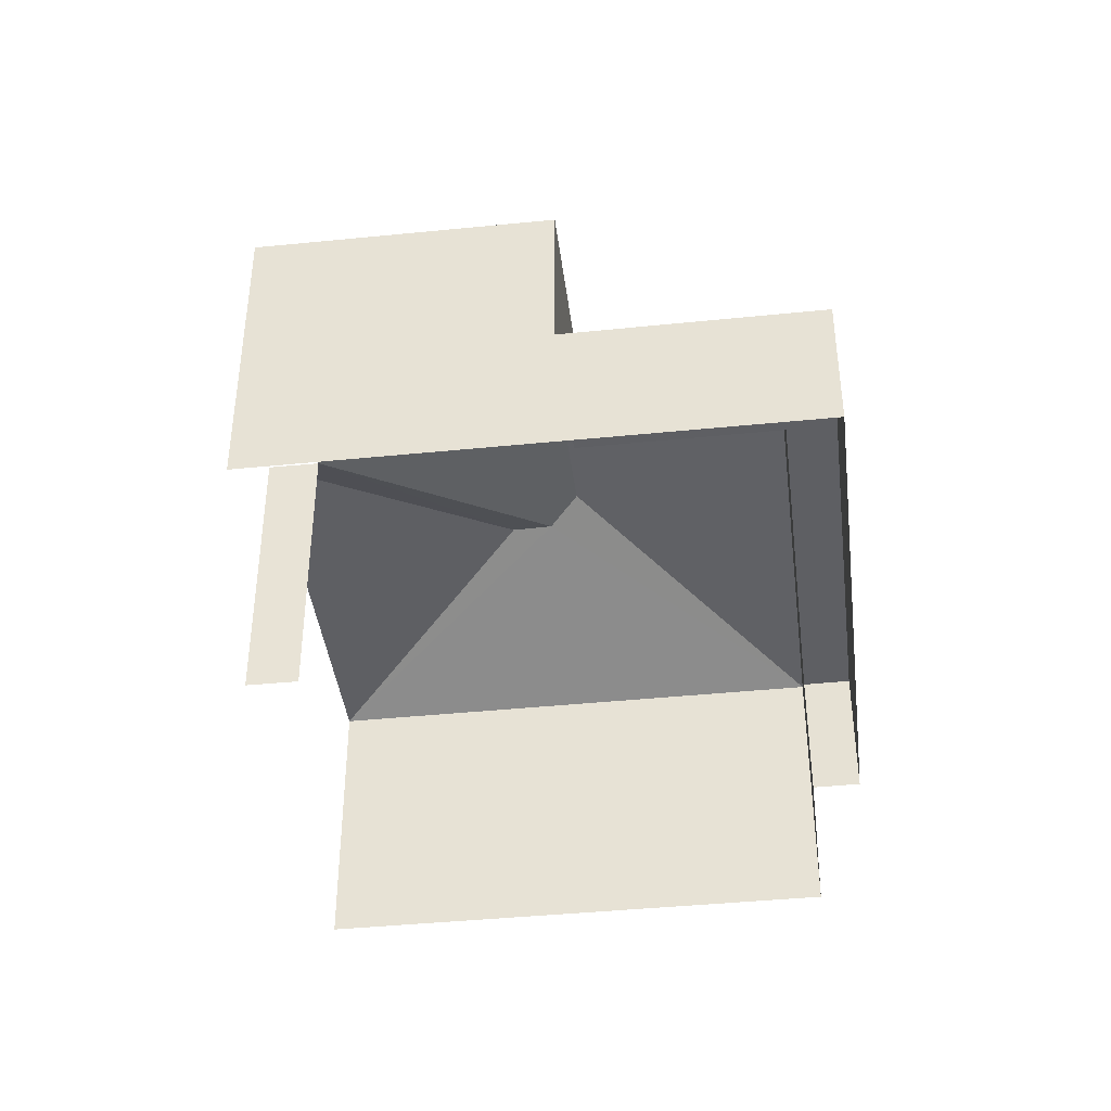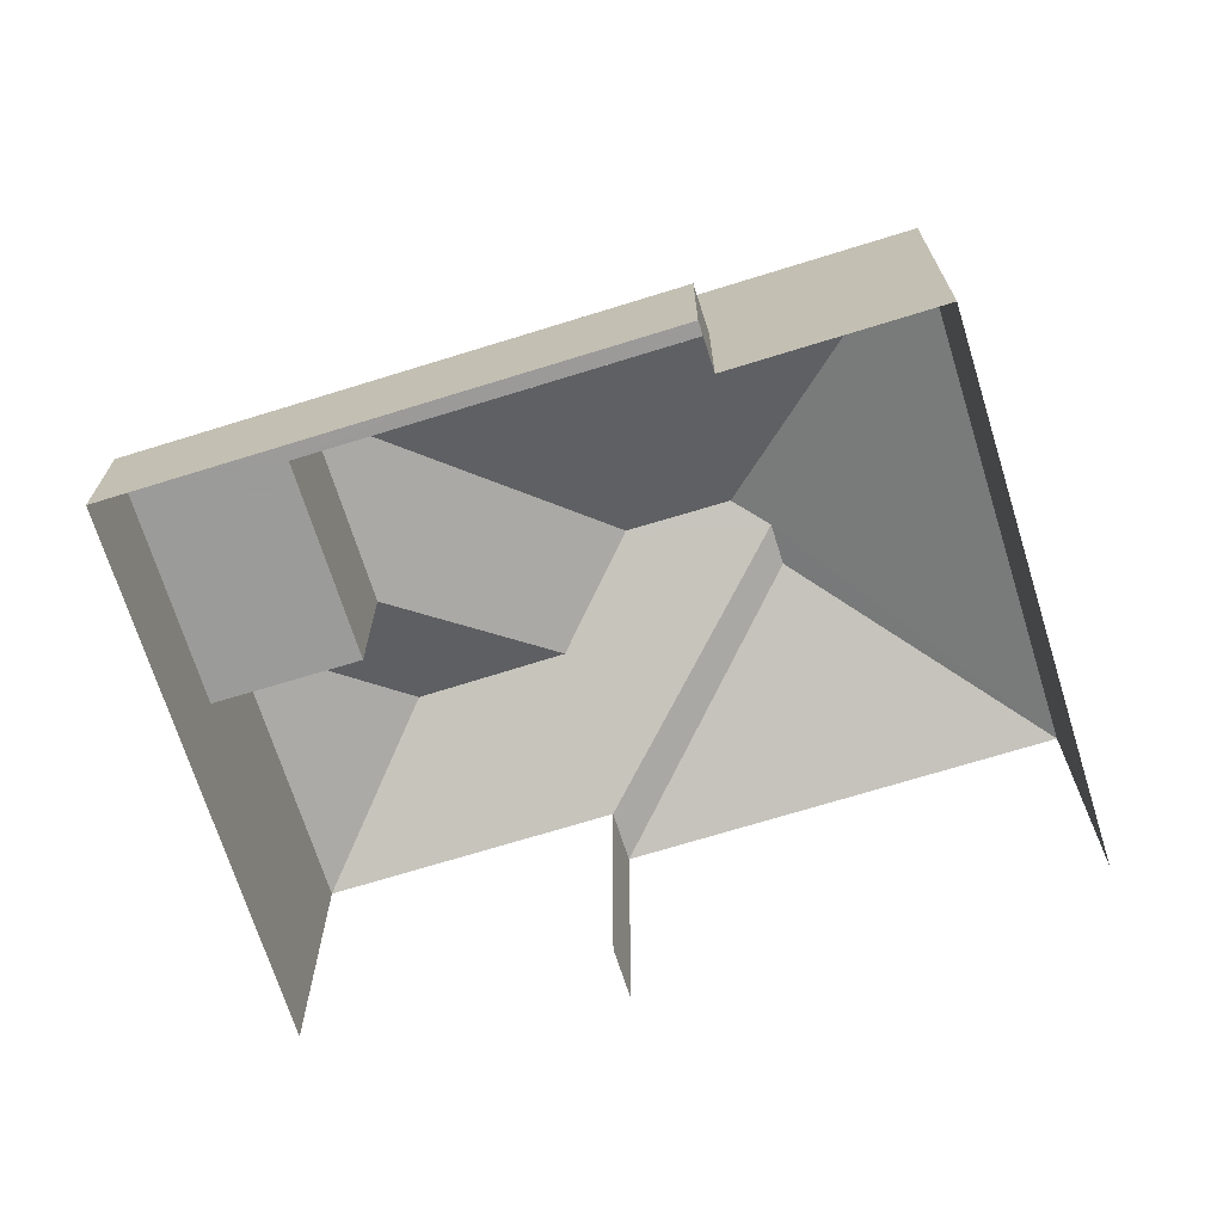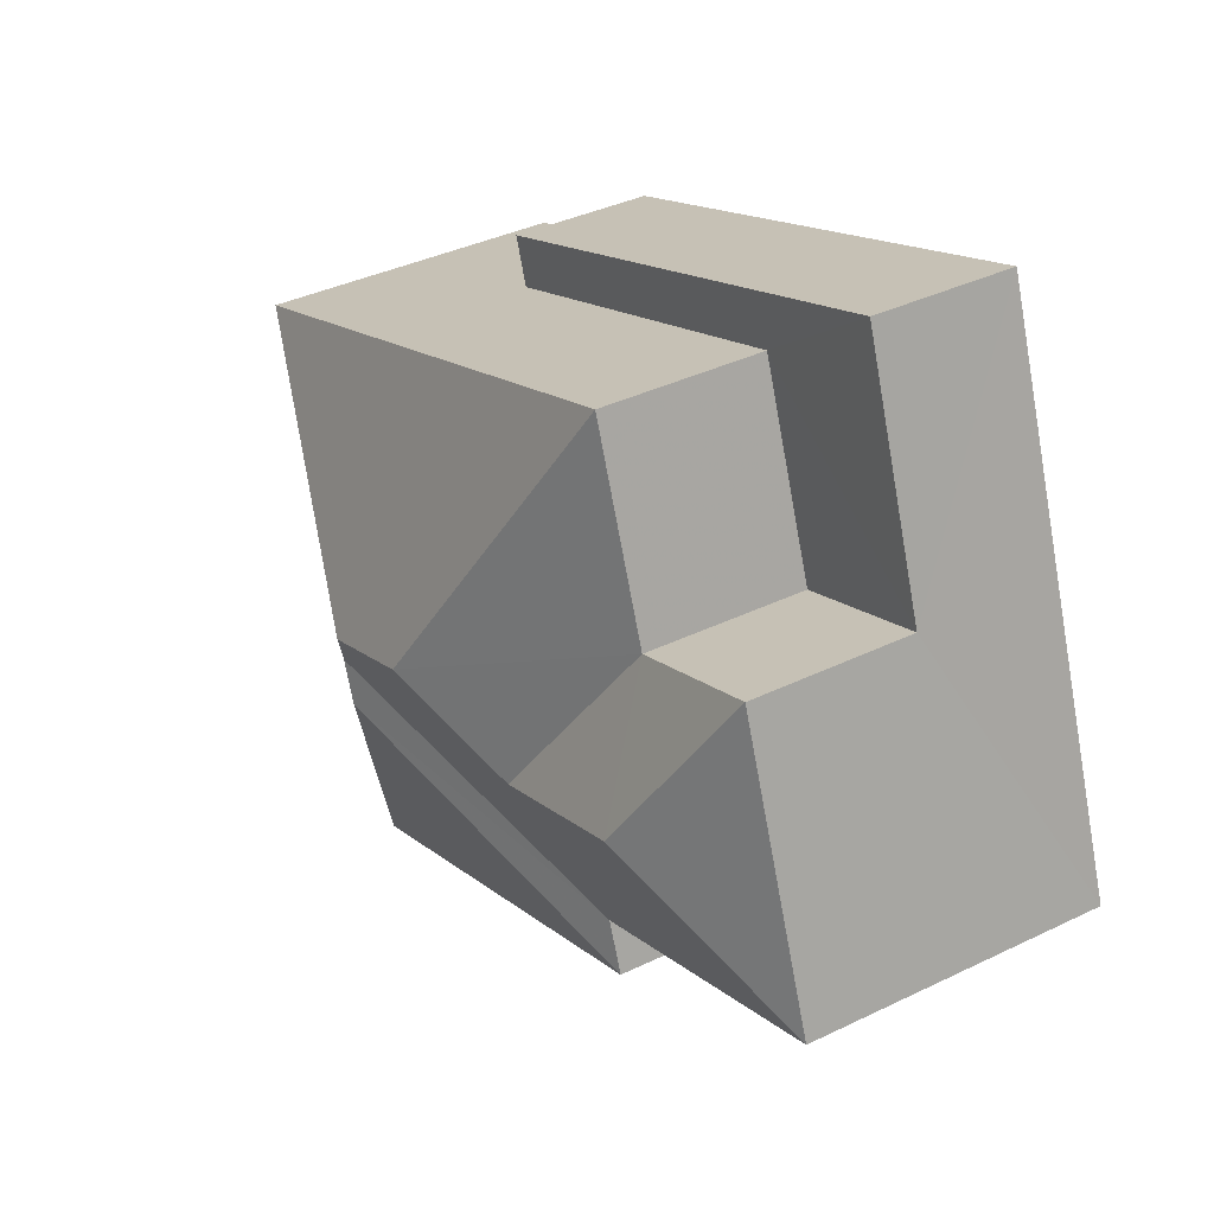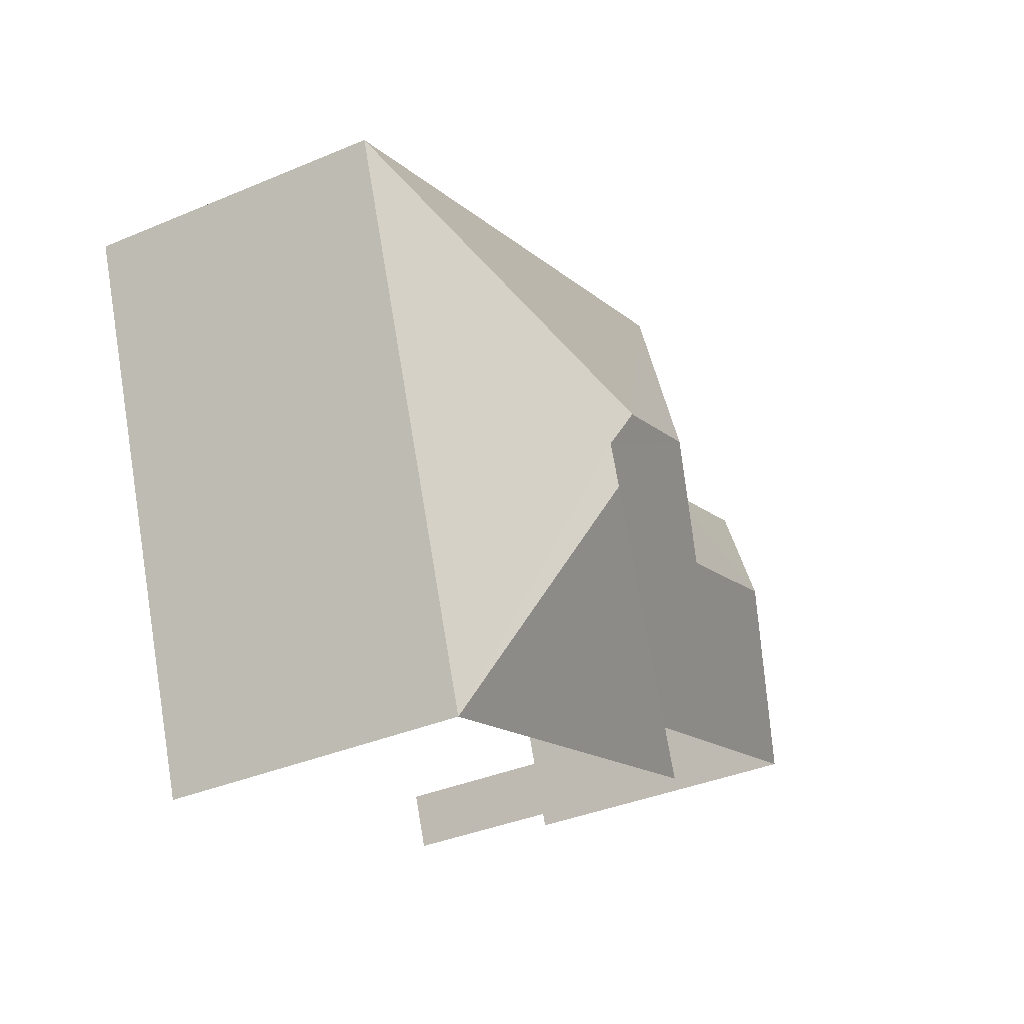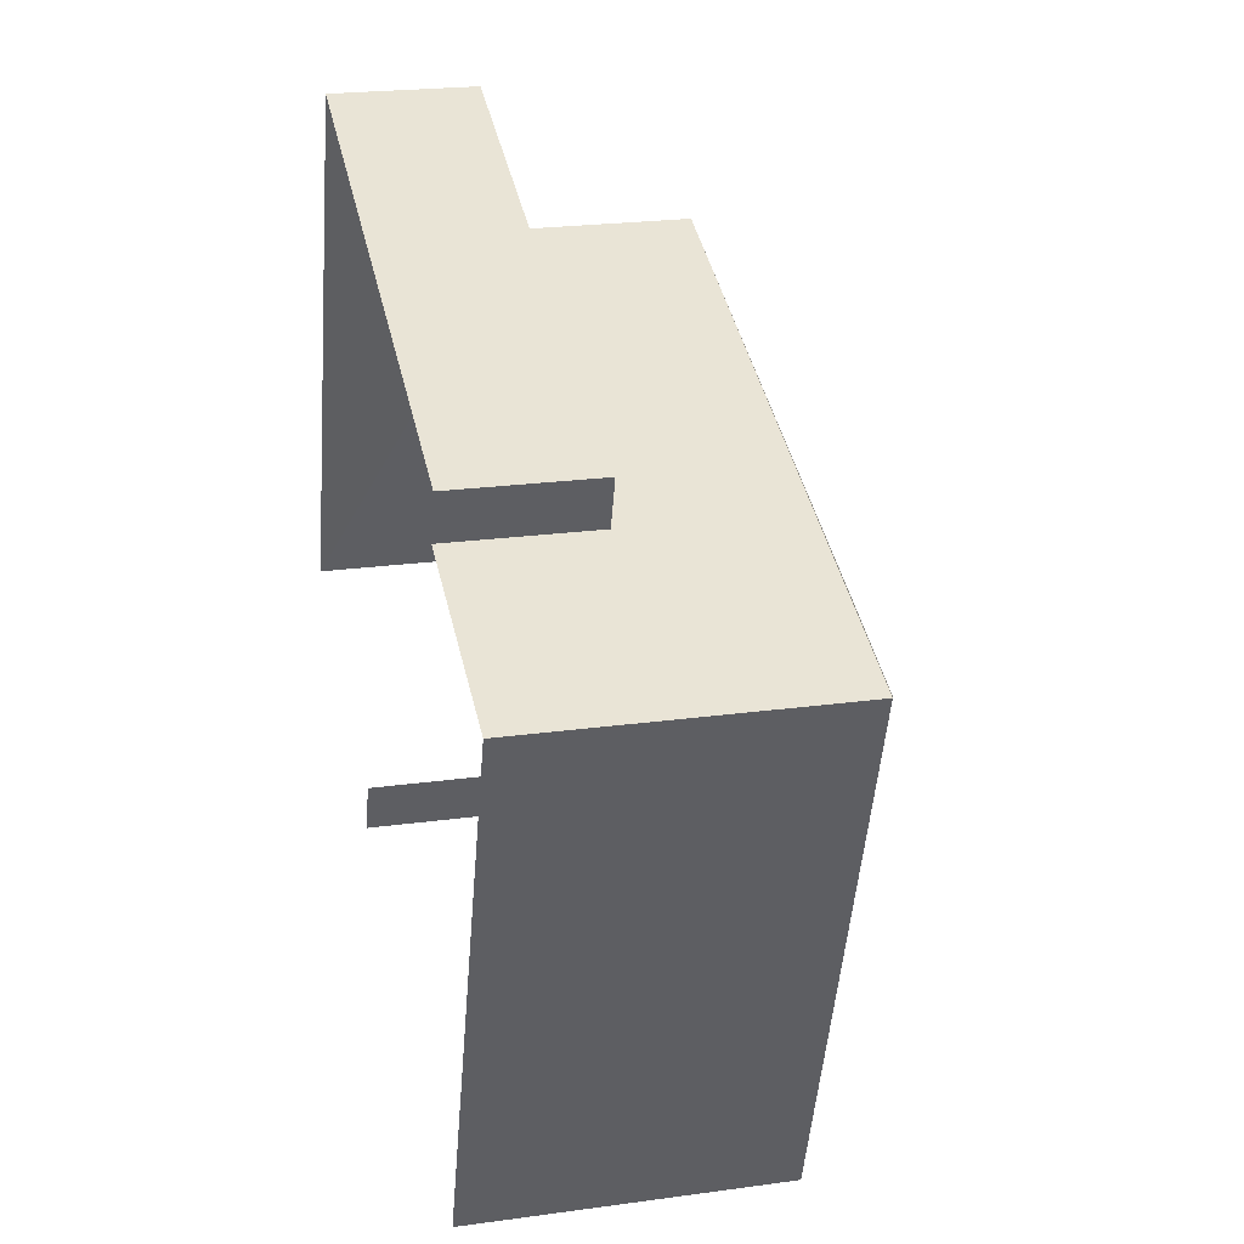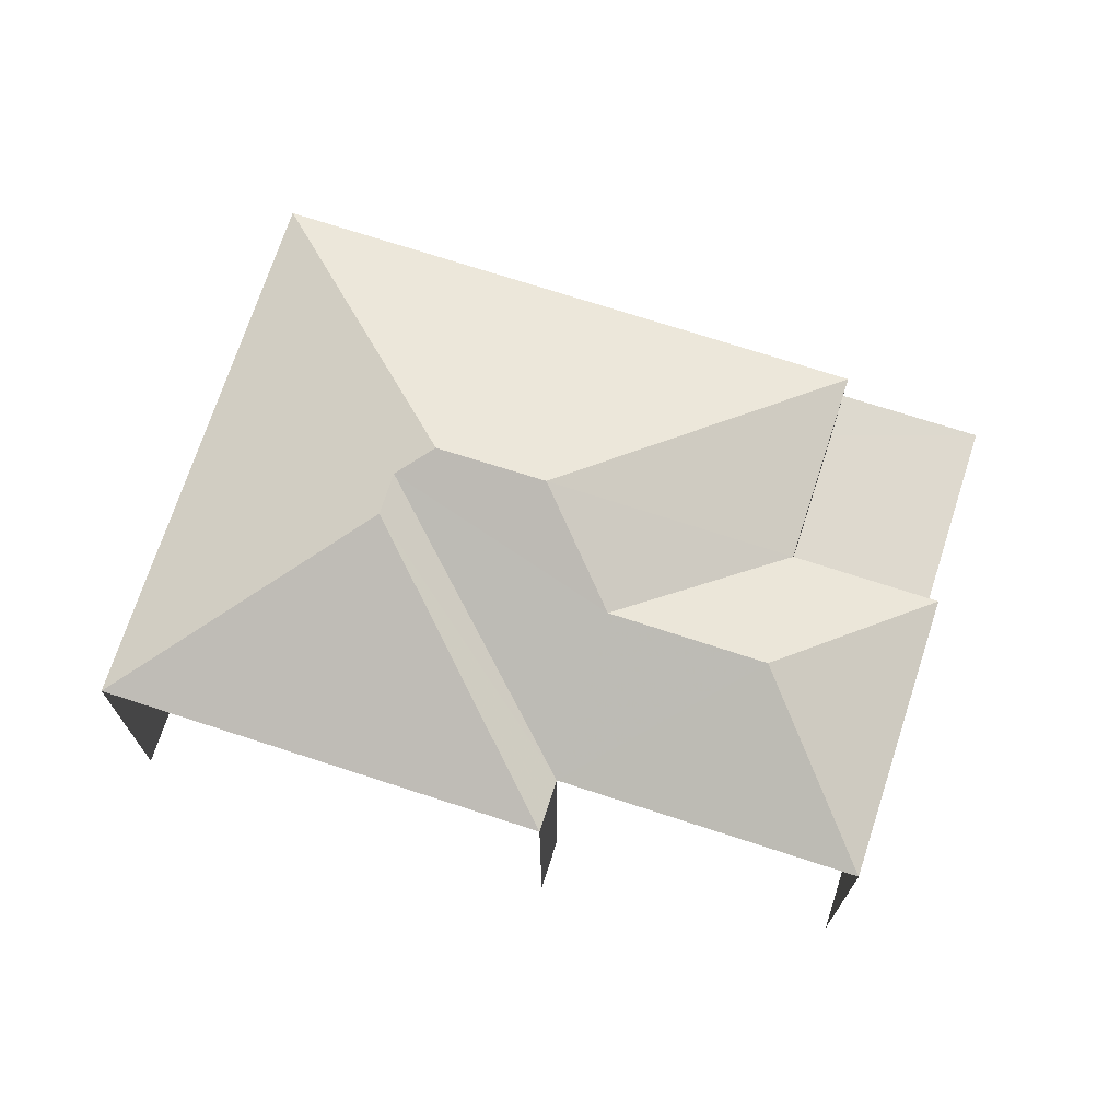
<metadata>
{"format":"obj","ext":"obj","renderer":"f3d","projection":"perspective","resolution":1024,"background":"white","views":[{"elev":-41.0,"azim":116.7,"up":"+Z"},{"elev":-69.6,"azim":-143.1,"up":"+Z"},{"elev":37.5,"azim":58.1,"up":"+Y"},{"elev":-36.0,"azim":-60.8,"up":"+Y"},{"elev":22.3,"azim":-103.3,"up":"+Y"},{"elev":71.6,"azim":37.7,"up":"+Z"}]}
</metadata>
<code>
v -2.259e+05 -1.283e+05 11.02
v -2.259e+05 -1.283e+05 11.02
v -2.259e+05 -1.283e+05 11.02
v -2.259e+05 -1.283e+05 11.02
v -2.259e+05 -1.283e+05 11.02
v -2.259e+05 -1.283e+05 11.02
v -2.259e+05 -1.283e+05 11.02
v -2.259e+05 -1.283e+05 11.02
v -2.259e+05 -1.283e+05 16.35
v -2.259e+05 -1.283e+05 16.35
v -2.259e+05 -1.283e+05 18.33
v -2.259e+05 -1.283e+05 17.58
v -2.259e+05 -1.283e+05 16.35
v -2.259e+05 -1.283e+05 18.07
v -2.259e+05 -1.283e+05 16.35
v -2.259e+05 -1.283e+05 18.33
v -2.259e+05 -1.283e+05 18.07
v -2.259e+05 -1.283e+05 17.58
v -2.259e+05 -1.283e+05 16.35
v -2.259e+05 -1.283e+05 13.48
v -2.259e+05 -1.283e+05 13.48
v -2.259e+05 -1.283e+05 13.48
v -2.259e+05 -1.283e+05 13.48
v -2.259e+05 -1.283e+05 13.48
v -2.259e+05 -1.283e+05 13.48
v -2.259e+05 -1.283e+05 16.35
v -2.259e+05 -1.283e+05 16.35
v -2.259e+05 -1.283e+05 16.35
f 1 2 3
f 2 4 5
f 6 3 7
f 7 5 8
f 3 2 5
f 3 5 7
f 5 26 27
f 5 4 26
f 13 7 8
f 28 13 8
f 9 10 11
f 12 9 11
f 13 14 15
f 15 14 16
f 17 14 13
f 18 19 9
f 12 18 9
f 20 21 22
f 22 21 23
f 20 24 21
f 23 21 25
f 26 18 27
f 27 12 14
f 16 14 11
f 14 12 11
f 18 12 27
f 13 28 17
f 18 26 19
f 16 10 15
f 16 11 10
f 17 28 27
f 14 17 27
f 3 6 24
f 6 15 24
f 24 10 21
f 24 15 10
f 25 9 19
f 23 25 19
f 22 2 1
f 20 22 1
f 28 5 27
f 28 8 5
f 25 10 9
f 25 21 10
f 15 6 7
f 13 15 7
f 3 20 1
f 3 24 20
f 19 26 23
f 26 4 23
f 23 2 22
f 23 4 2

</code>
